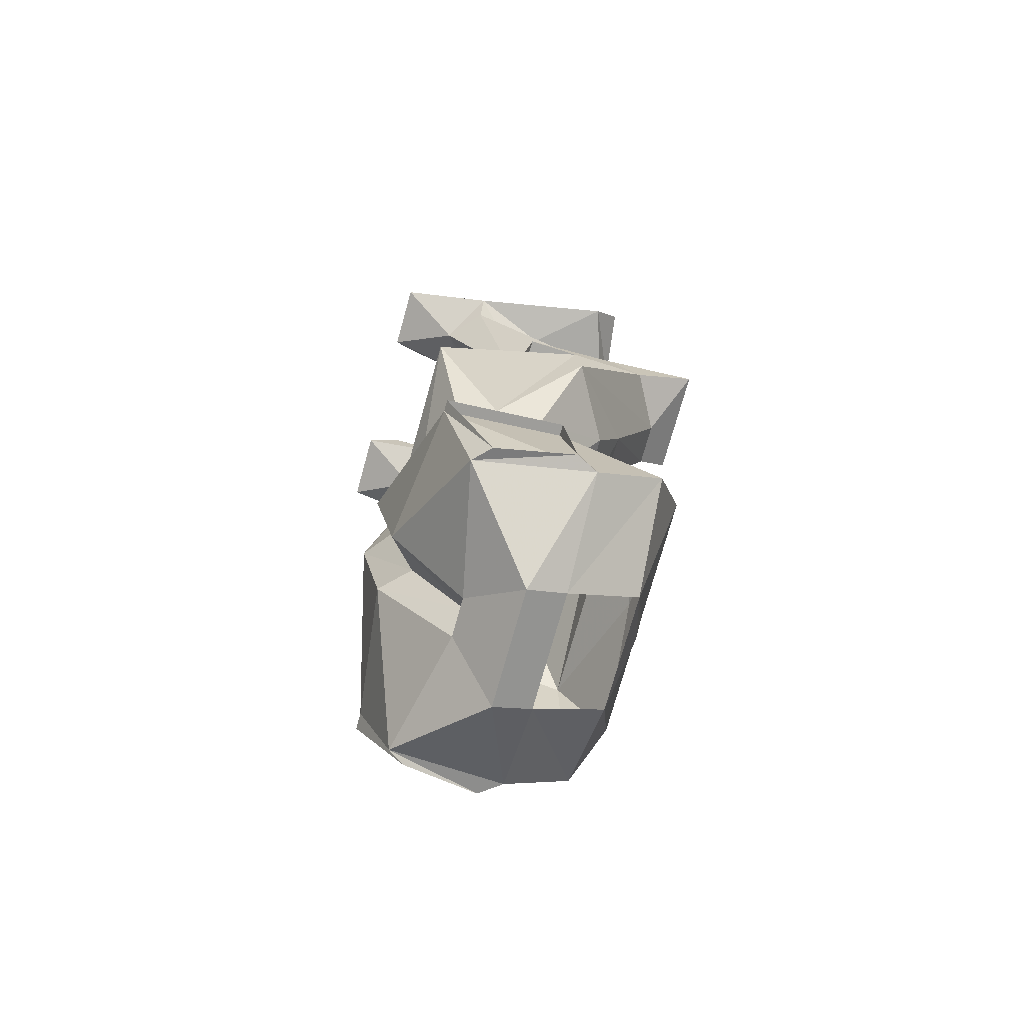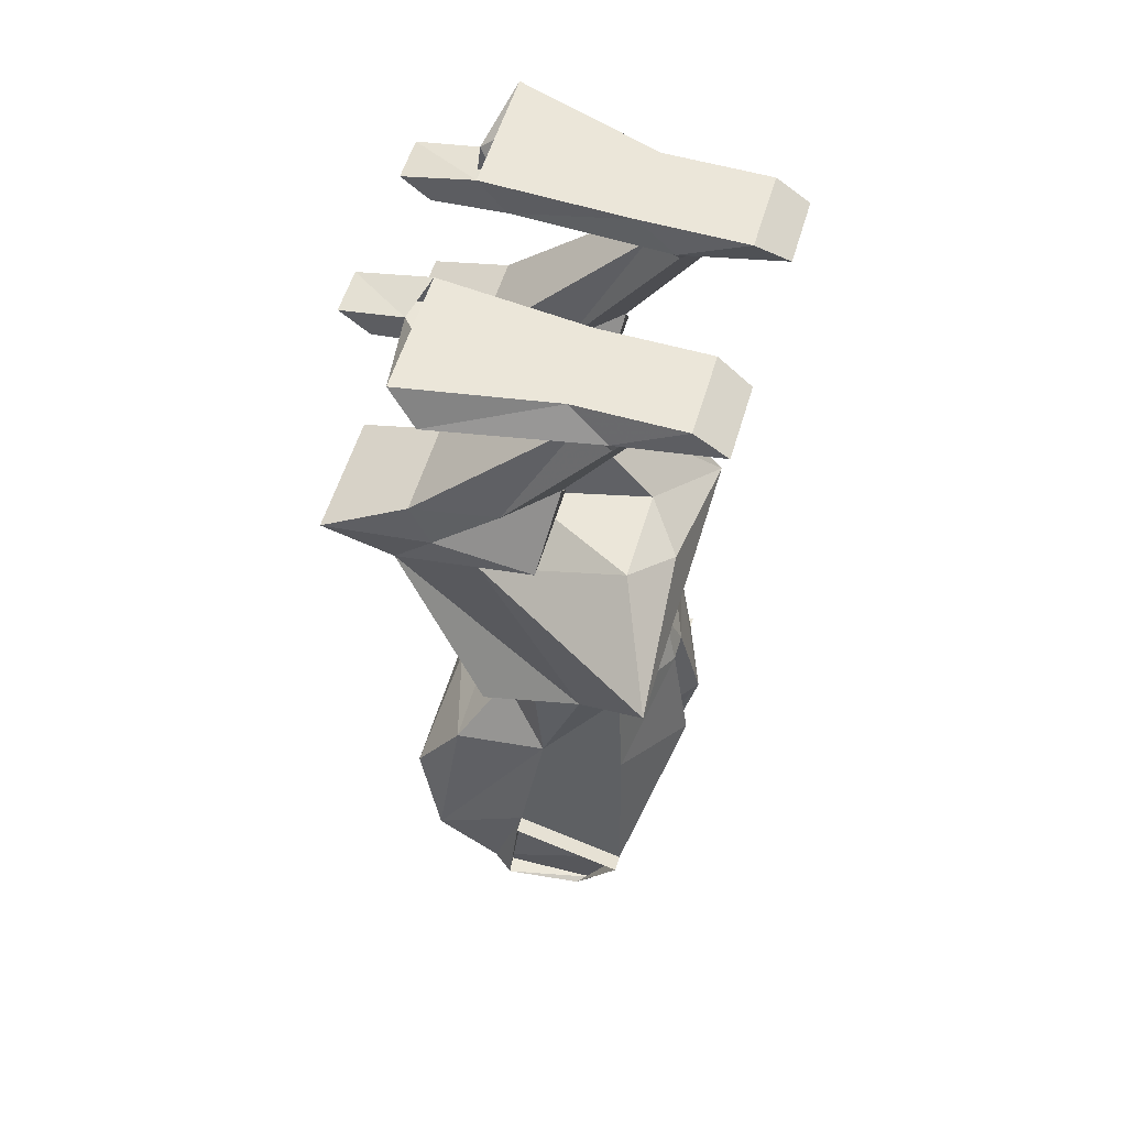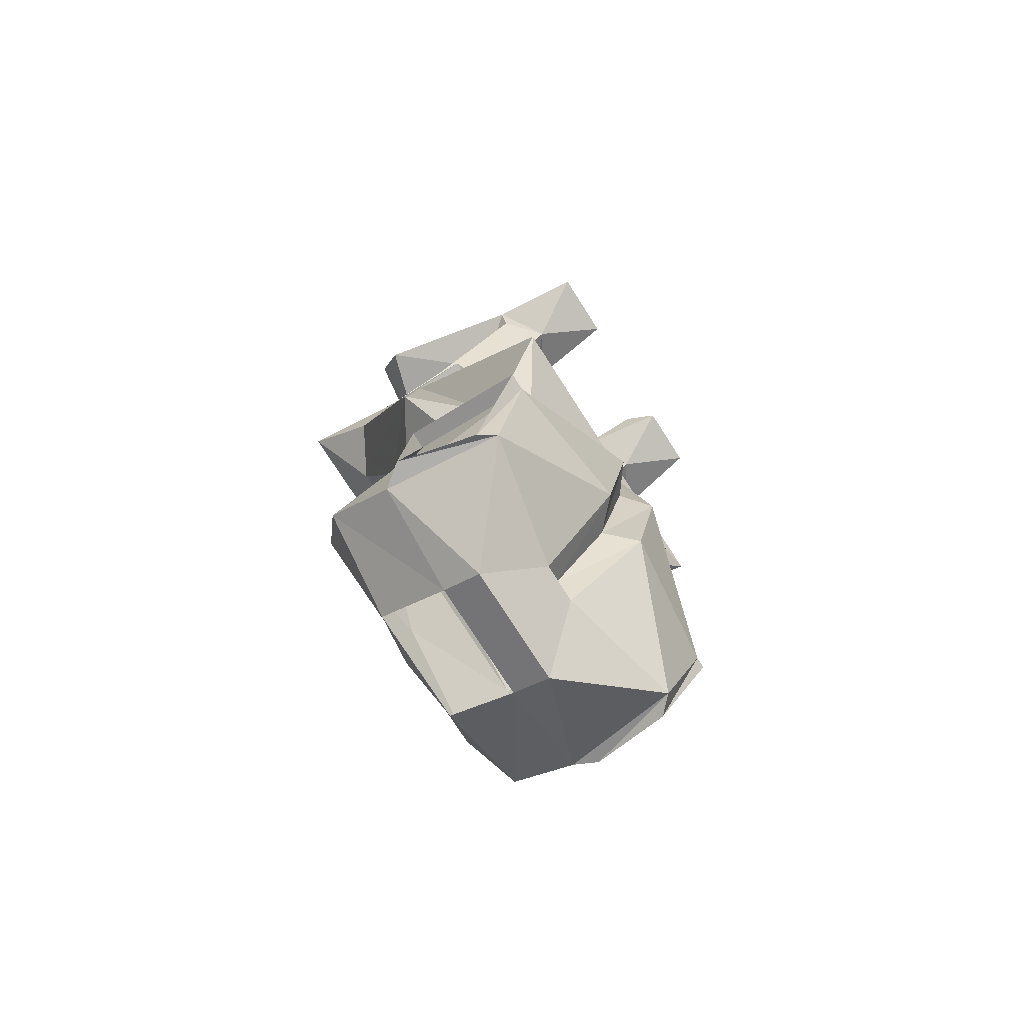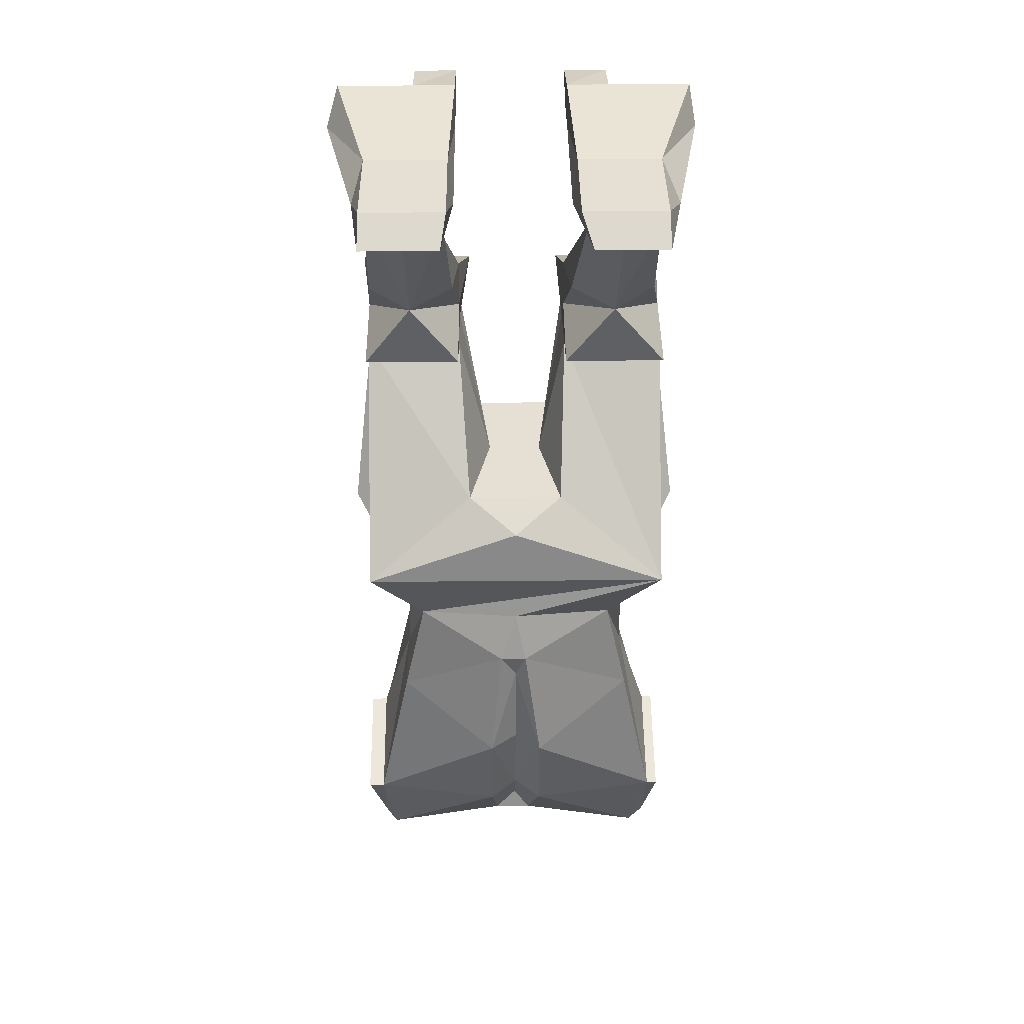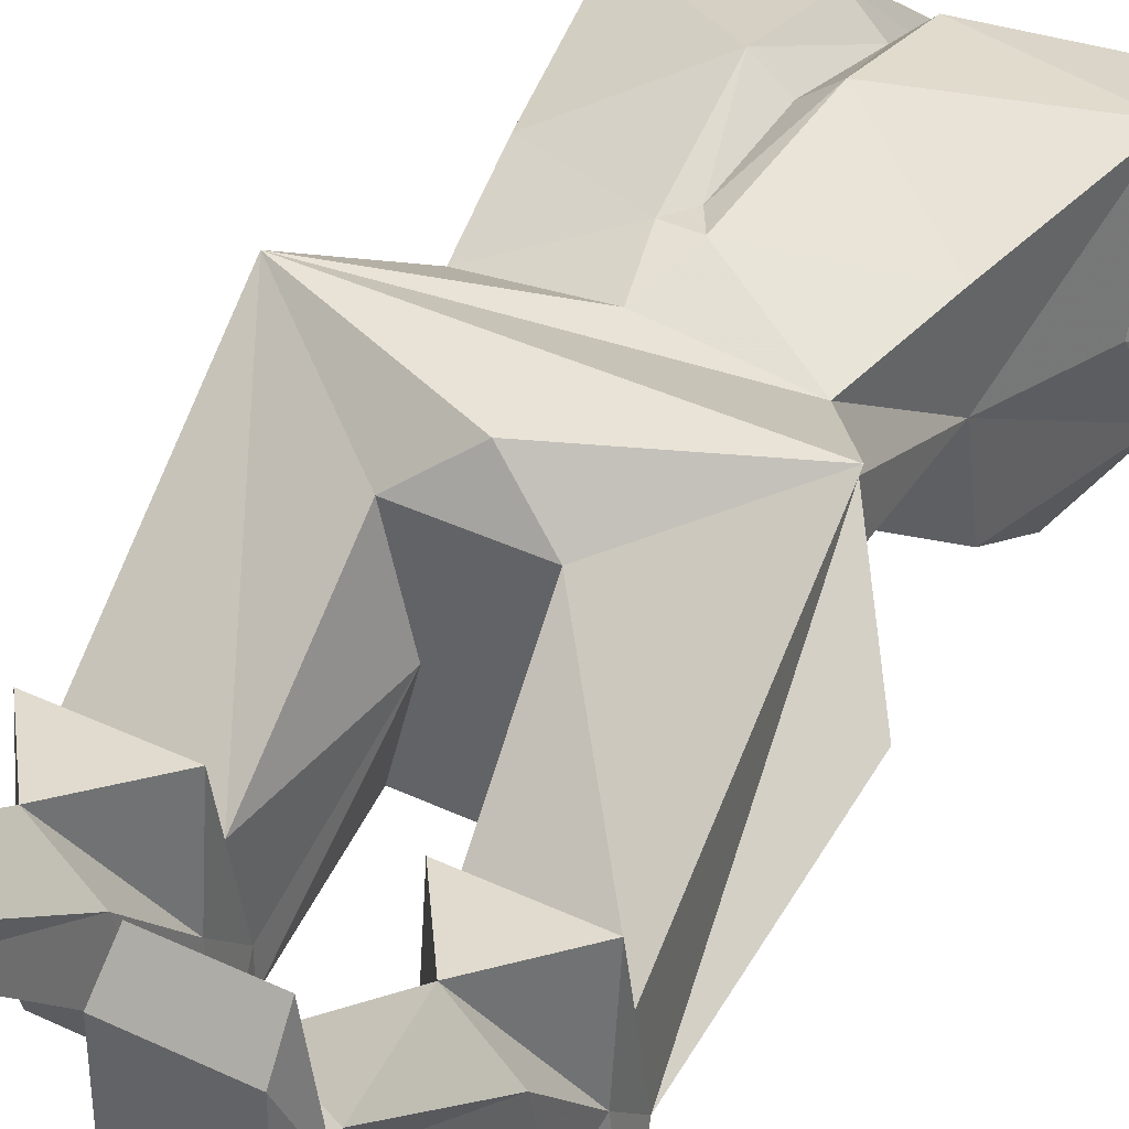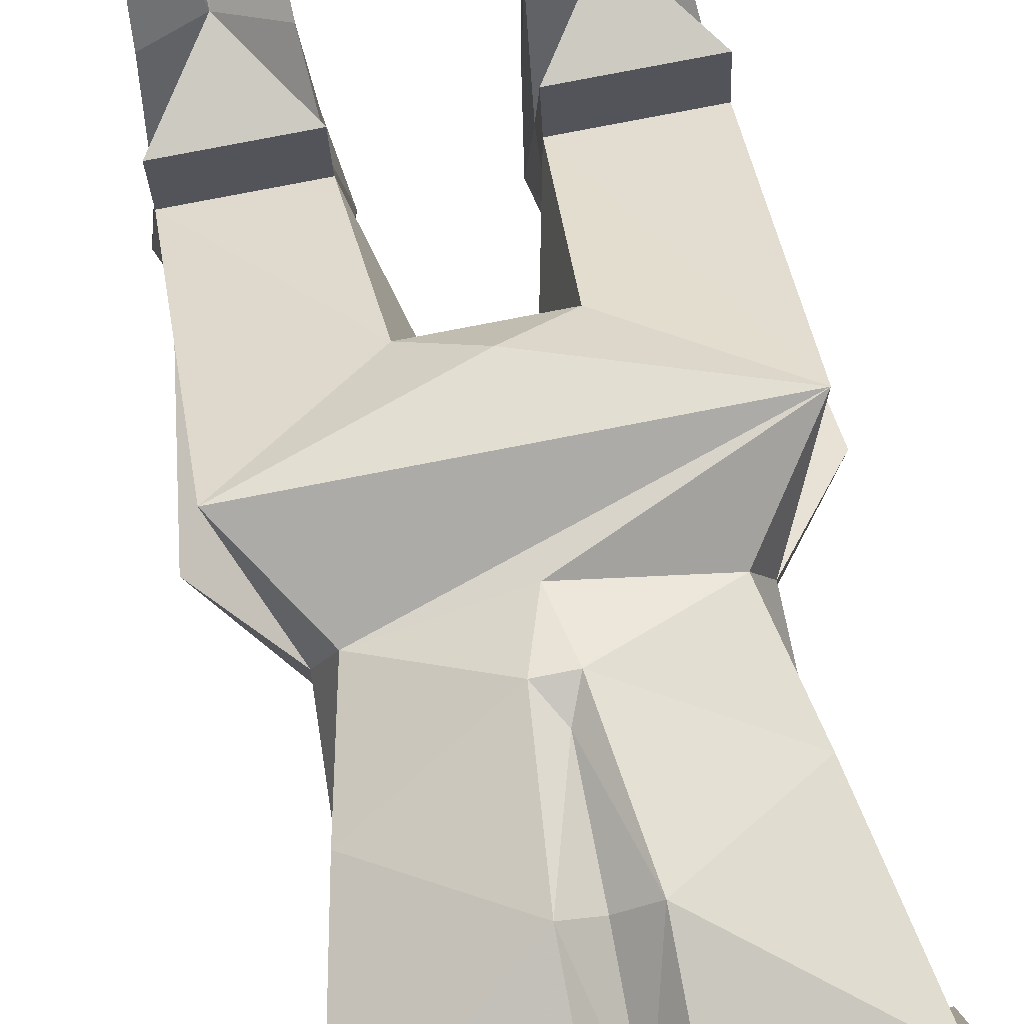
<metadata>
{"format":"obj","ext":"obj","renderer":"f3d","projection":"perspective","resolution":1024,"background":"white","views":[{"elev":-75.2,"azim":74.3,"up":"+Y"},{"elev":57.0,"azim":-73.4,"up":"+Y"},{"elev":-77.6,"azim":-57.1,"up":"+Y"},{"elev":38.1,"azim":-0.7,"up":"+Y"},{"elev":40.3,"azim":-149.9,"up":"+Z"},{"elev":78.1,"azim":-11.0,"up":"+Z"}]}
</metadata>
<code>
o npc/ice_troll/0
v 32 -147 24
v 32 -141 3
v 30 -141 3
v 30 -147 24
v 30 -165 15
v 27 -165 18
v 32 -162 1
v 30 -162 -3
v -28 -141 3
v -31 -141 3
v -31 -147 24
v -28 -147 24
v -22 -120 6
v -28 -153 -15
v -28 -162 -3
v -31 -162 1
v -28 -165 15
v -26 -165 18
v -4 -148 27
v -4 -129 31
v -22 -118 22
v -18 -100 20
v -21 -100 13
v -21 -100 4
v -14 -112 -4
v -22 -124 -12
v -22 -139 -21
v -10 -162 -16
v -10 -171 -3
v -10 -175 4
v 11 -175 4
v 11 -171 -3
v 30 -153 -15
v 24 -120 6
v 24 -118 22
v 6 -129 31
v 6 -148 27
v 4 -166 13
v 27 -10 19
v 20 -10 25
v 20 -34 9
v 28 -34 1
v 24 -10 13
v 30 -6 19
v 27 -5 37
v 14 -5 37
v 11 -6 19
v 14 -10 19
v 12 -34 1
v 11 -45 -11
v 11 -47 7
v 30 -47 7
v 30 -45 -11
v 28 -38 -15
v 19 -38 -15
v 16 -10 13
v 16 -7 4
v 24 -7 4
v 35 -5 -9
v 27 -1 12
v 27 -1 31
v 12 -1 31
v 12 -1 12
v 11 -5 -9
v 11 -38 -15
v 10 -45 -30
v 11 -52 -18
v 11 -49 -3
v 30 -49 -3
v 30 -52 -18
v 31 -45 -30
v 19 -45 -30
v 34 1 -14
v 11 1 -14
v 11 -6 -22
v 19 -6 -22
v 19 -5 -14
v 19 0 -16
v 11 -2 -27
v 19 -2 -27
v -19 -34 9
v -19 -10 25
v -26 -10 19
v -27 -34 1
v -28 -45 -11
v -28 -47 7
v -10 -47 7
v -10 -45 -11
v -11 -34 1
v -12 -10 19
v -10 -6 19
v -12 -5 37
v -26 -5 37
v -28 -6 19
v -23 -10 13
v -27 -38 -15
v -30 -45 -30
v -28 -52 -18
v -28 -49 -3
v -10 -49 -3
v -10 -52 -18
v -8 -45 -30
v -10 -38 -15
v -15 -10 13
v -15 -7 4
v -10 -5 -9
v -11 -1 12
v -11 -1 31
v -26 -1 31
v -26 -1 12
v -34 -5 -9
v -23 -7 4
v -18 -38 -15
v -18 -45 -30
v -18 -52 -24
v -32 -86 -2
v -28 -86 27
v -8 -72 18
v -4 -72 1
v -10 -52 -24
v -18 -5 -14
v -10 -6 -22
v -10 -2 -27
v -10 1 -14
v -32 1 -14
v -18 -6 -22
v -18 -2 -27
v -18 0 -16
v -8 -72 -15
v -18 -74 -15
v -19 -86 -10
v 19 -52 -24
v 34 -86 -2
v 19 -74 -15
v 11 -52 -24
v 6 -72 1
v 10 -72 18
v 30 -86 27
v 23 -100 13
v 23 -100 4
v 20 -86 -10
v 1 -86 -10
v 1 -72 -15
v 10 -72 -15
v 1 -76 25
v 1 -98 24
v 20 -100 20
v 16 -112 -4
v 14 -100 -1
v 1 -100 -1
v -12 -100 -1
v -2 -107 27
v 1 -112 26
v 3 -107 27
v 11 -162 -16
v 23 -139 -21
v 23 -124 -12
v 1 -133 -19
v 1 -124 -12
v 1 -118 -11
v 1 -129 27
v 1 -148 22
v 1 -162 12
v -3 -166 13
v 1 -139 -21
v 1 -112 -4
v 1 -153 -19
f 1 2 3
f 1 3 4
f 1 4 5
f 5 4 6
f 5 6 7
f 7 6 8
f 7 8 3
f 7 3 2
f 9 10 11
f 9 11 12
f 9 12 13
f 9 13 14
f 9 14 15
f 9 15 16
f 9 16 10
f 11 17 12
f 12 17 18
f 12 18 19
f 12 19 20
f 12 20 21
f 12 21 13
f 13 21 22
f 13 22 23
f 13 23 24
f 13 24 25
f 13 25 26
f 13 26 14
f 14 26 27
f 14 27 28
f 14 28 29
f 14 29 15
f 15 29 30
f 15 30 18
f 15 18 16
f 16 18 17
f 8 3 4
f 8 4 6
f 8 6 31
f 8 31 32
f 8 32 33
f 8 33 3
f 3 33 34
f 3 34 4
f 4 34 35
f 4 35 36
f 4 36 37
f 4 37 6
f 6 37 38
f 6 38 31
f 31 38 30
f 31 30 29
f 31 29 32
f 12 9 15
f 12 15 18
f 39 40 41
f 39 41 42
f 39 42 43
f 39 43 44
f 39 44 40
f 40 44 45
f 40 45 46
f 40 46 47
f 40 47 48
f 40 48 41
f 41 48 49
f 41 49 50
f 41 50 51
f 41 51 52
f 41 52 53
f 41 53 42
f 42 53 54
f 42 54 43
f 43 54 55
f 43 55 56
f 43 56 57
f 43 57 58
f 43 58 44
f 44 58 59
f 44 59 60
f 44 60 61
f 44 61 45
f 45 61 46
f 46 61 62
f 46 62 47
f 47 62 63
f 47 63 64
f 47 64 57
f 47 57 56
f 47 56 48
f 48 56 49
f 49 56 65
f 49 65 50
f 50 65 66
f 50 66 67
f 50 67 68
f 50 68 51
f 51 68 69
f 51 69 52
f 52 69 53
f 53 69 70
f 53 70 71
f 53 71 54
f 54 71 72
f 54 72 55
f 55 72 65
f 55 65 56
f 62 61 60
f 62 60 63
f 63 60 73
f 63 73 74
f 63 74 64
f 64 74 75
f 64 75 76
f 64 76 77
f 64 77 57
f 57 77 58
f 58 77 59
f 59 77 78
f 59 78 73
f 59 73 60
f 74 79 75
f 75 79 76
f 76 79 80
f 76 80 78
f 76 78 77
f 80 79 74
f 80 74 78
f 81 82 83
f 81 83 84
f 81 84 85
f 81 85 86
f 81 86 87
f 81 87 88
f 81 88 89
f 81 89 90
f 81 90 82
f 82 90 91
f 82 91 92
f 82 92 93
f 82 93 94
f 82 94 83
f 83 94 95
f 83 95 84
f 84 95 96
f 84 96 85
f 85 96 97
f 85 97 98
f 85 98 99
f 85 99 86
f 86 99 100
f 86 100 87
f 87 100 88
f 88 100 101
f 88 101 102
f 88 102 103
f 88 103 89
f 89 103 104
f 89 104 90
f 90 104 91
f 91 104 105
f 91 105 106
f 91 106 107
f 91 107 108
f 91 108 92
f 92 108 93
f 93 108 109
f 93 109 94
f 94 109 110
f 94 110 111
f 94 111 112
f 94 112 95
f 95 112 104
f 95 104 113
f 95 113 96
f 96 113 114
f 96 114 97
f 97 114 115
f 97 115 98
f 98 115 116
f 98 116 23
f 98 23 99
f 99 23 117
f 99 117 118
f 99 118 100
f 100 118 119
f 100 119 101
f 101 119 120
f 101 120 102
f 102 120 114
f 102 114 103
f 103 114 113
f 103 113 104
f 112 105 104
f 105 112 121
f 105 121 106
f 106 121 122
f 106 122 123
f 106 123 124
f 106 124 107
f 107 124 110
f 107 110 109
f 107 109 108
f 124 125 110
f 110 125 111
f 111 125 121
f 111 121 112
f 121 126 122
f 122 126 127
f 122 127 123
f 123 127 128
f 123 128 124
f 121 128 127
f 121 127 126
f 121 125 128
f 114 120 115
f 115 120 129
f 115 129 130
f 115 130 116
f 116 130 131
f 116 131 24
f 116 24 23
f 132 72 71
f 132 71 70
f 132 70 133
f 132 133 134
f 132 134 135
f 132 135 72
f 72 135 66
f 72 66 65
f 135 67 66
f 67 135 136
f 67 136 68
f 68 136 137
f 68 137 138
f 68 138 69
f 69 138 139
f 69 139 70
f 70 139 133
f 133 139 140
f 133 140 141
f 133 141 134
f 134 141 142
f 134 142 143
f 134 143 144
f 134 144 135
f 135 144 136
f 136 144 143
f 136 143 119
f 136 119 118
f 136 118 137
f 137 118 145
f 137 145 138
f 138 145 117
f 138 117 22
f 138 22 146
f 138 146 147
f 138 147 139
f 139 147 34
f 139 34 140
f 140 34 148
f 140 148 149
f 140 149 141
f 141 149 142
f 142 149 150
f 142 150 151
f 142 151 131
f 142 131 130
f 142 130 143
f 143 130 129
f 143 129 119
f 119 129 120
f 145 118 117
f 152 146 22
f 152 22 21
f 152 21 20
f 152 20 153
f 152 153 154
f 152 154 146
f 146 154 147
f 147 154 35
f 147 35 34
f 155 156 33
f 155 33 32
f 157 33 156
f 157 156 158
f 157 158 159
f 157 159 160
f 157 160 148
f 157 148 34
f 157 34 33
f 23 22 117
f 35 154 36
f 36 154 153
f 36 153 161
f 36 161 162
f 36 162 37
f 37 162 163
f 37 163 38
f 38 163 164
f 38 164 30
f 30 164 18
f 18 164 19
f 19 164 163
f 19 163 162
f 19 162 20
f 20 162 161
f 20 161 153
f 155 165 156
f 156 165 158
f 158 165 27
f 158 27 26
f 158 26 159
f 159 26 160
f 160 26 25
f 160 25 166
f 160 166 148
f 148 166 149
f 149 166 150
f 150 166 151
f 151 166 25
f 151 25 24
f 151 24 131
f 165 155 167
f 165 167 28
f 165 28 27
f 167 155 28

</code>
